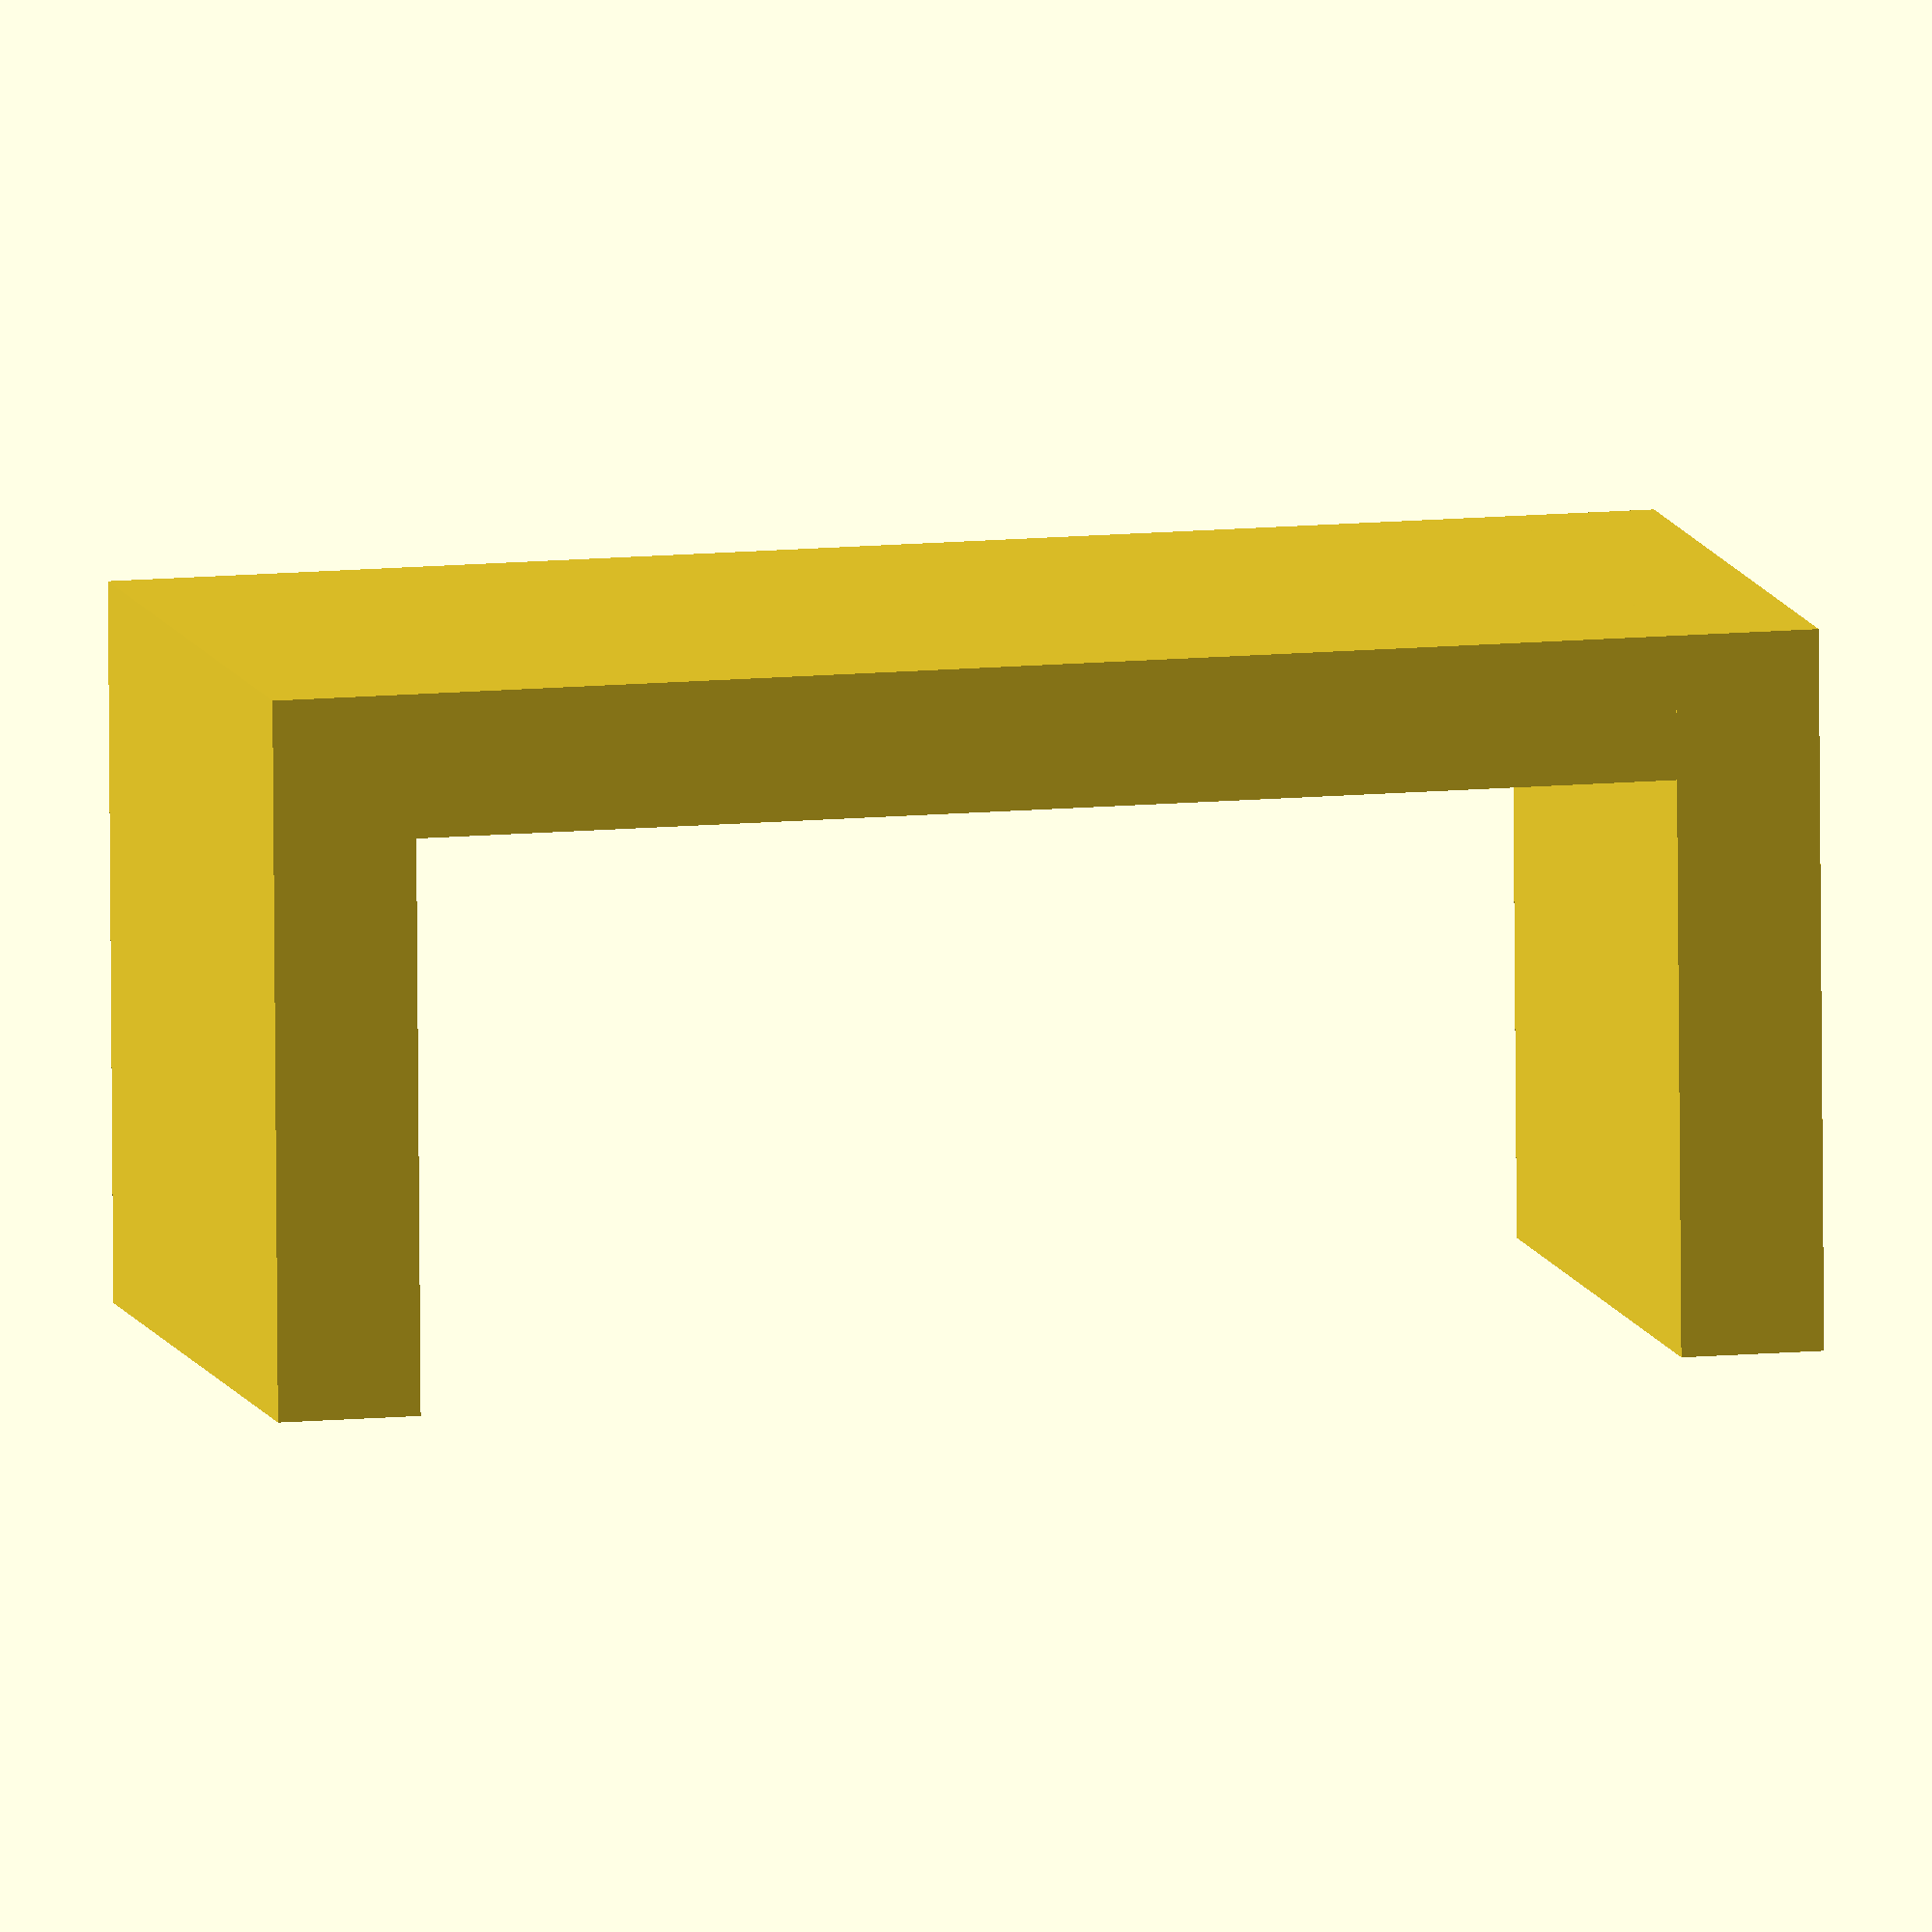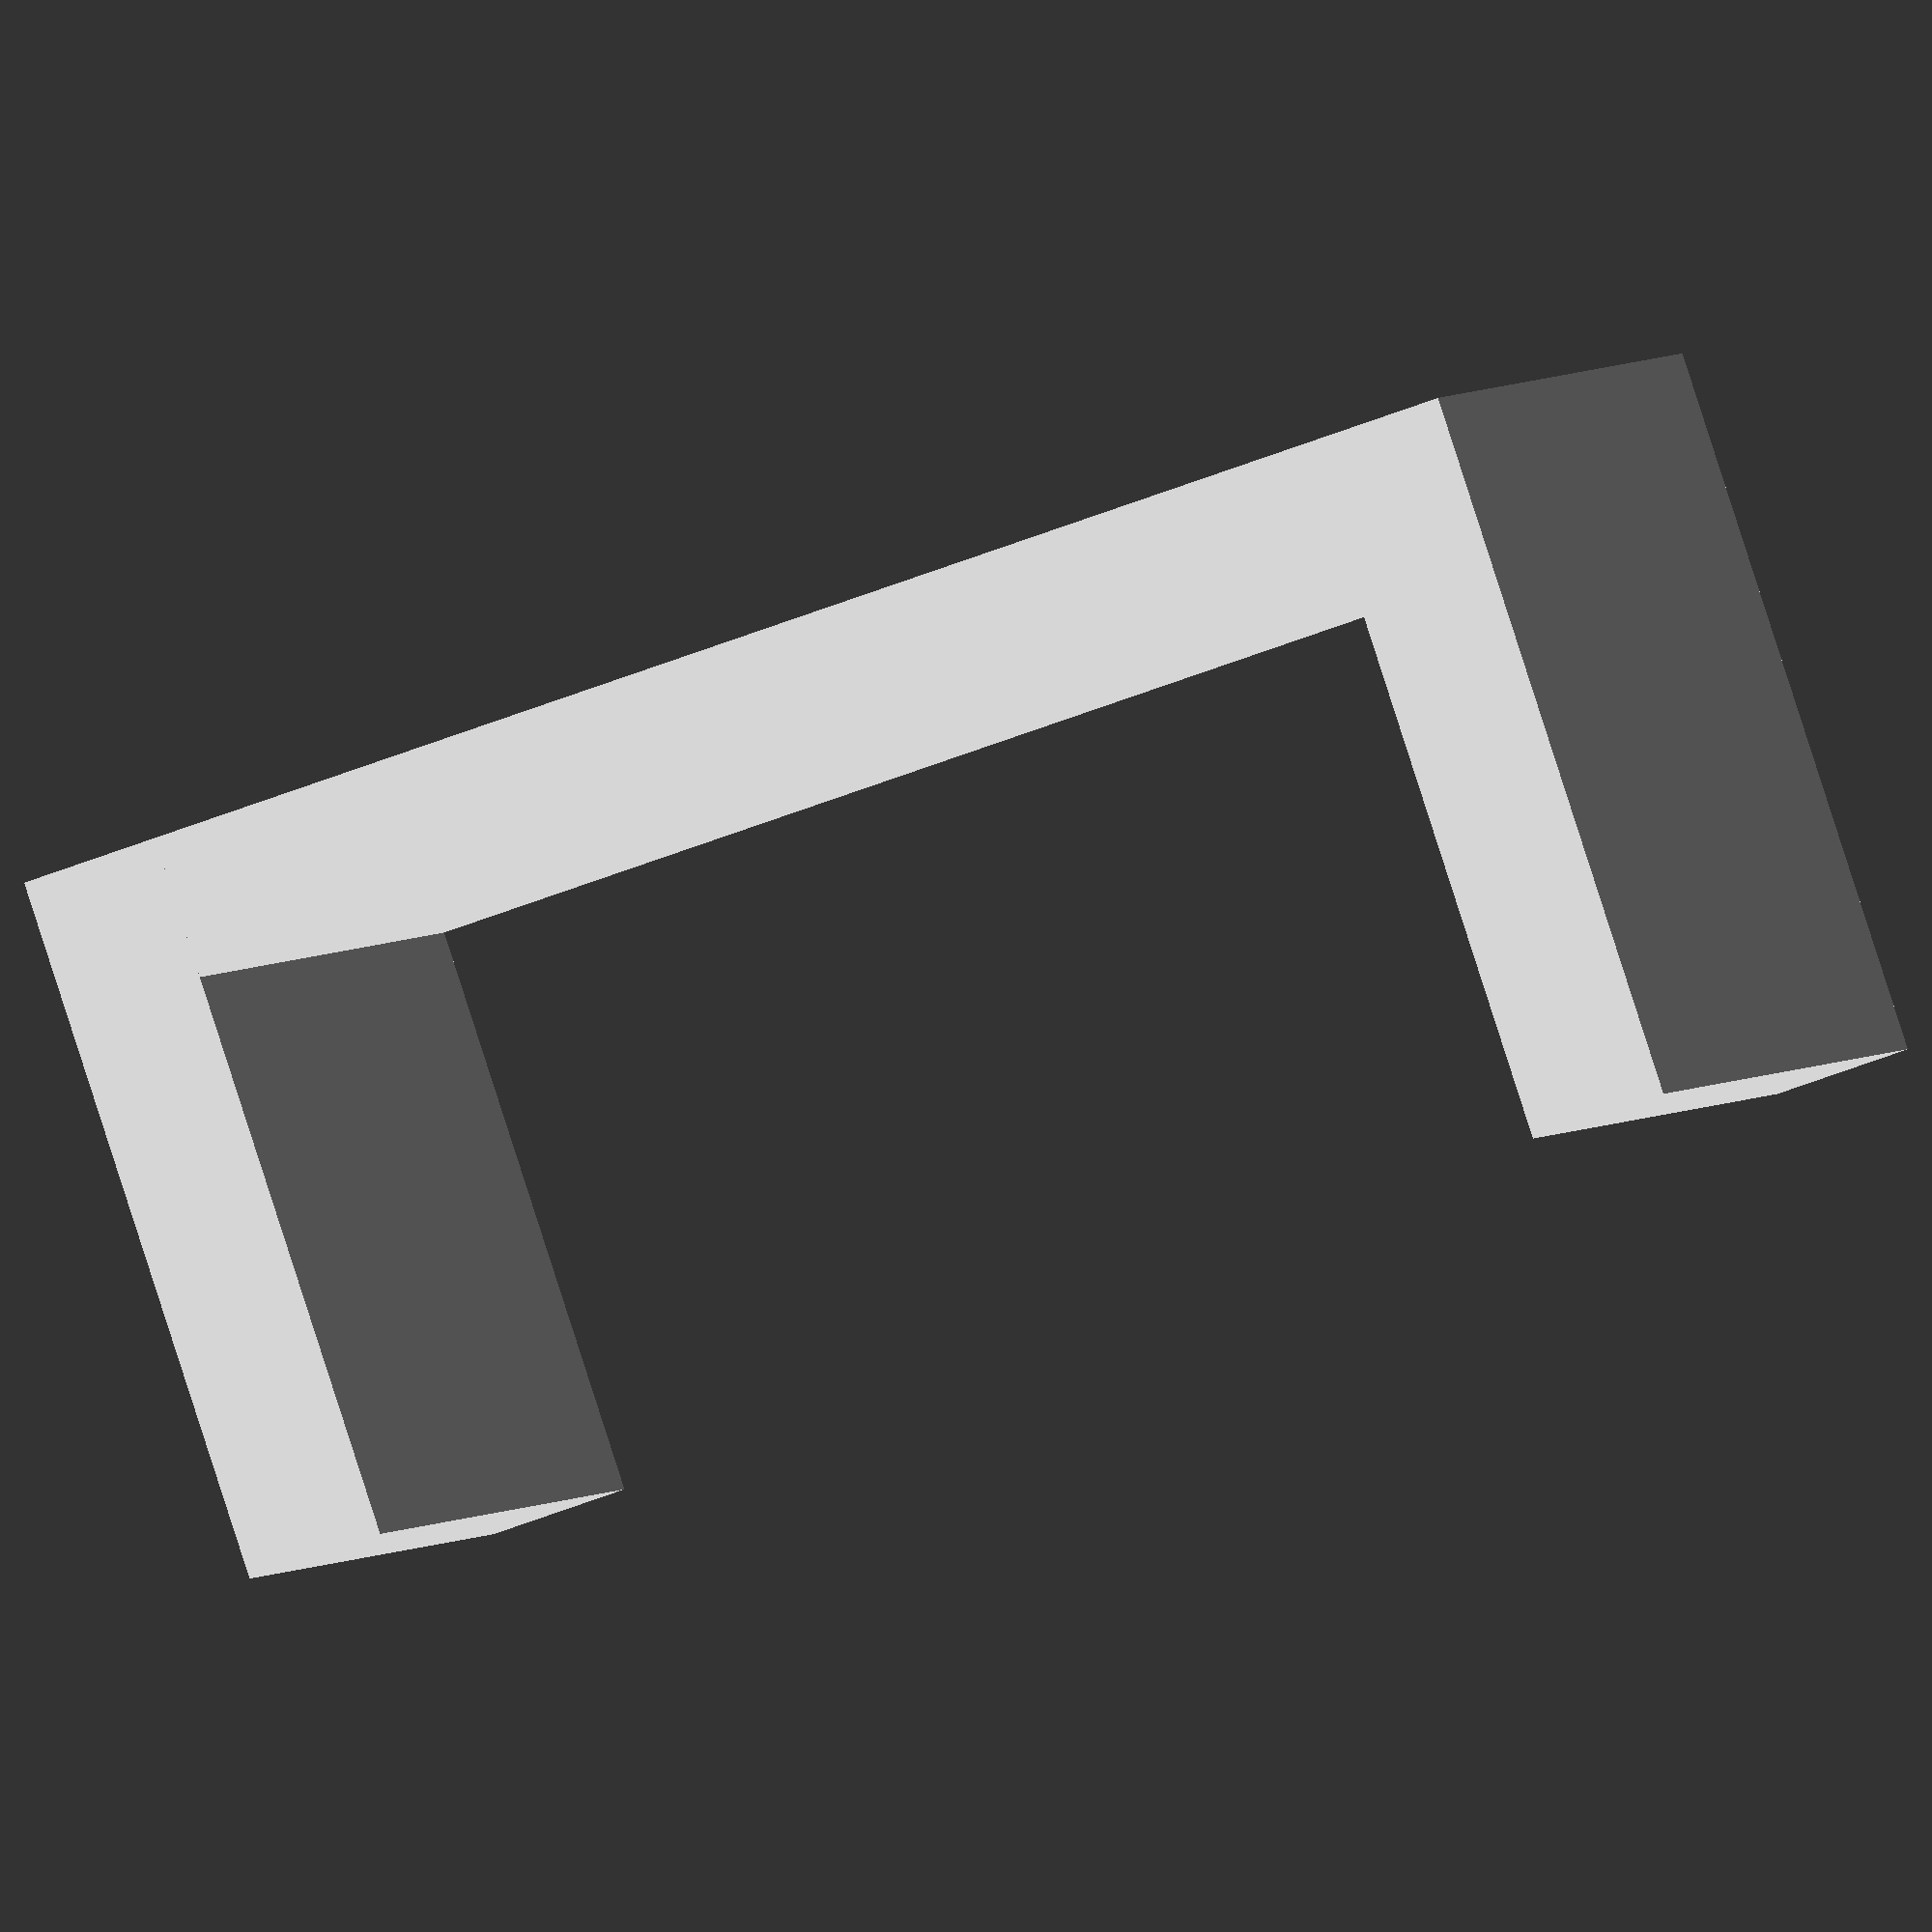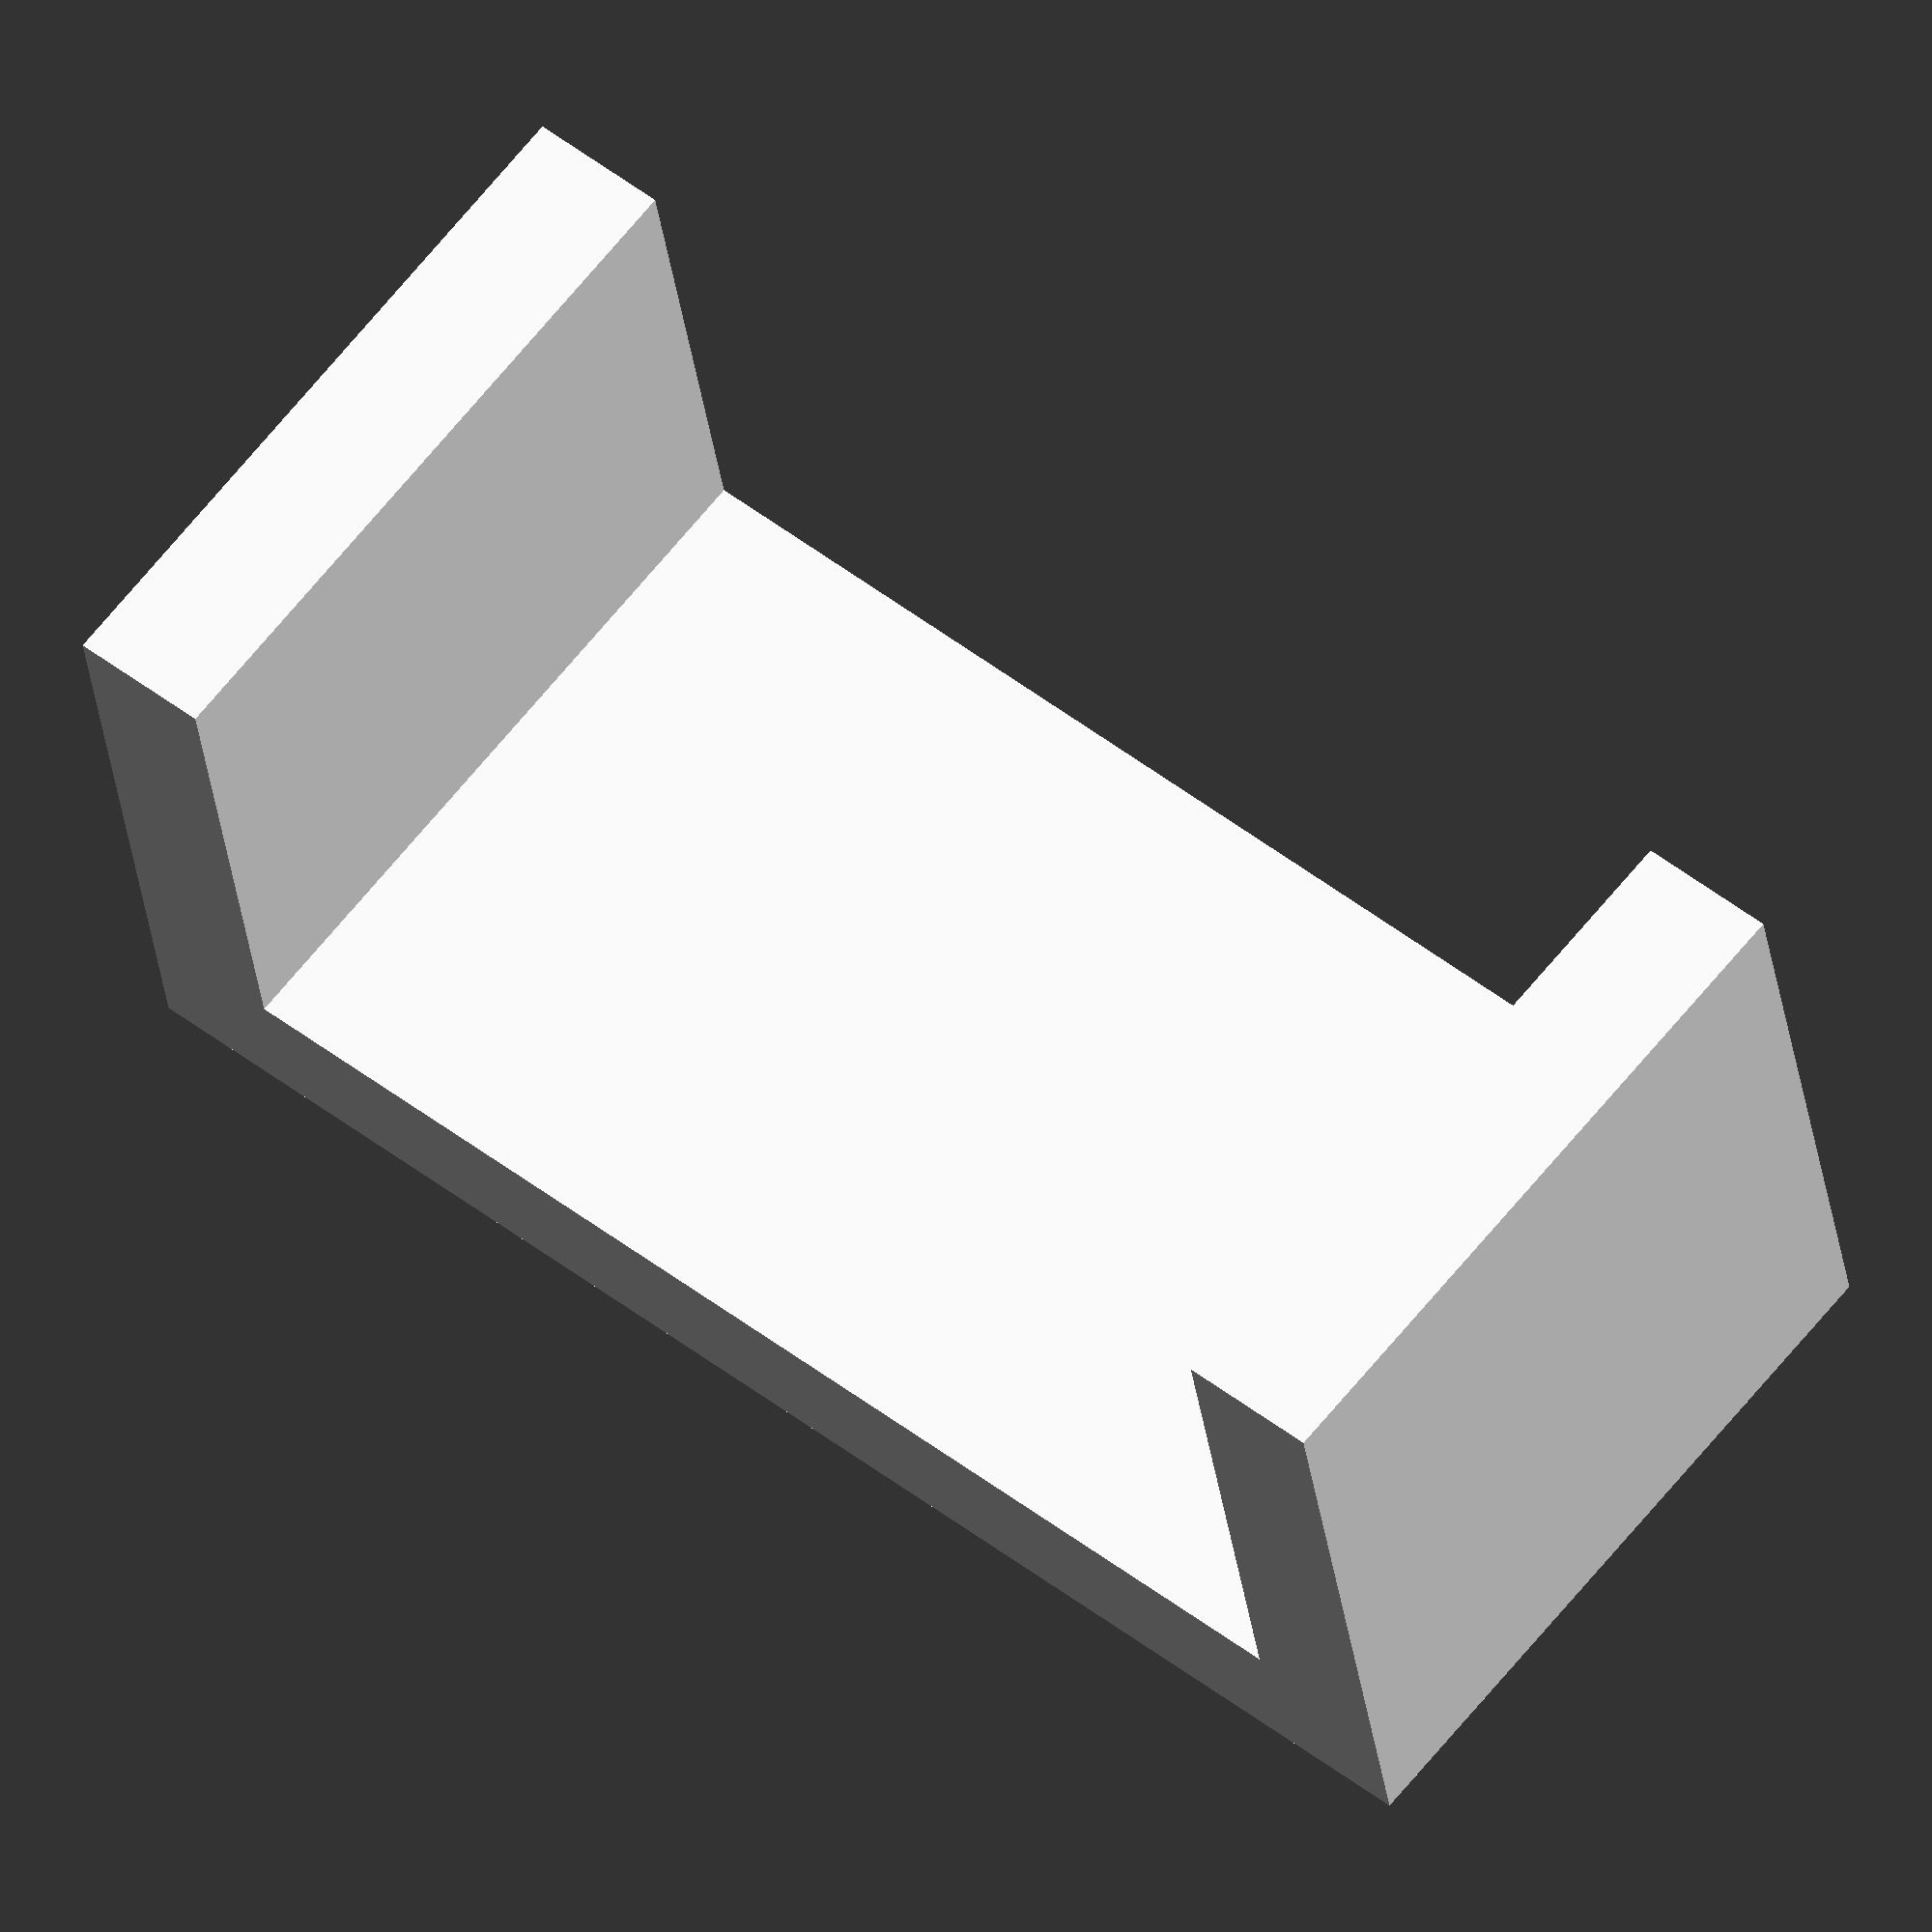
<openscad>
module universal_bracket(
        servo_height,
        battery_height,
        thickness,
        bracket_width
    ) {
    base_height = servo_height + battery_height;
    cube([
        bracket_width, thickness, base_height + thickness
    ]);
    cube([bracket_width, bracket_width, thickness]);
    translate([0, 0, base_height]) {
        cube([bracket_width, bracket_width, thickness]);
    } 
}

servo_height = 20;
battery_height = 9.5;
thickness = 3;
bracket_width = 15;

universal_bracket(
    servo_height,
    battery_height,
    thickness,
    bracket_width
);

</openscad>
<views>
elev=348.4 azim=178.1 roll=77.0 proj=o view=wireframe
elev=222.3 azim=317.3 roll=243.0 proj=o view=solid
elev=308.1 azim=10.6 roll=129.7 proj=o view=solid
</views>
